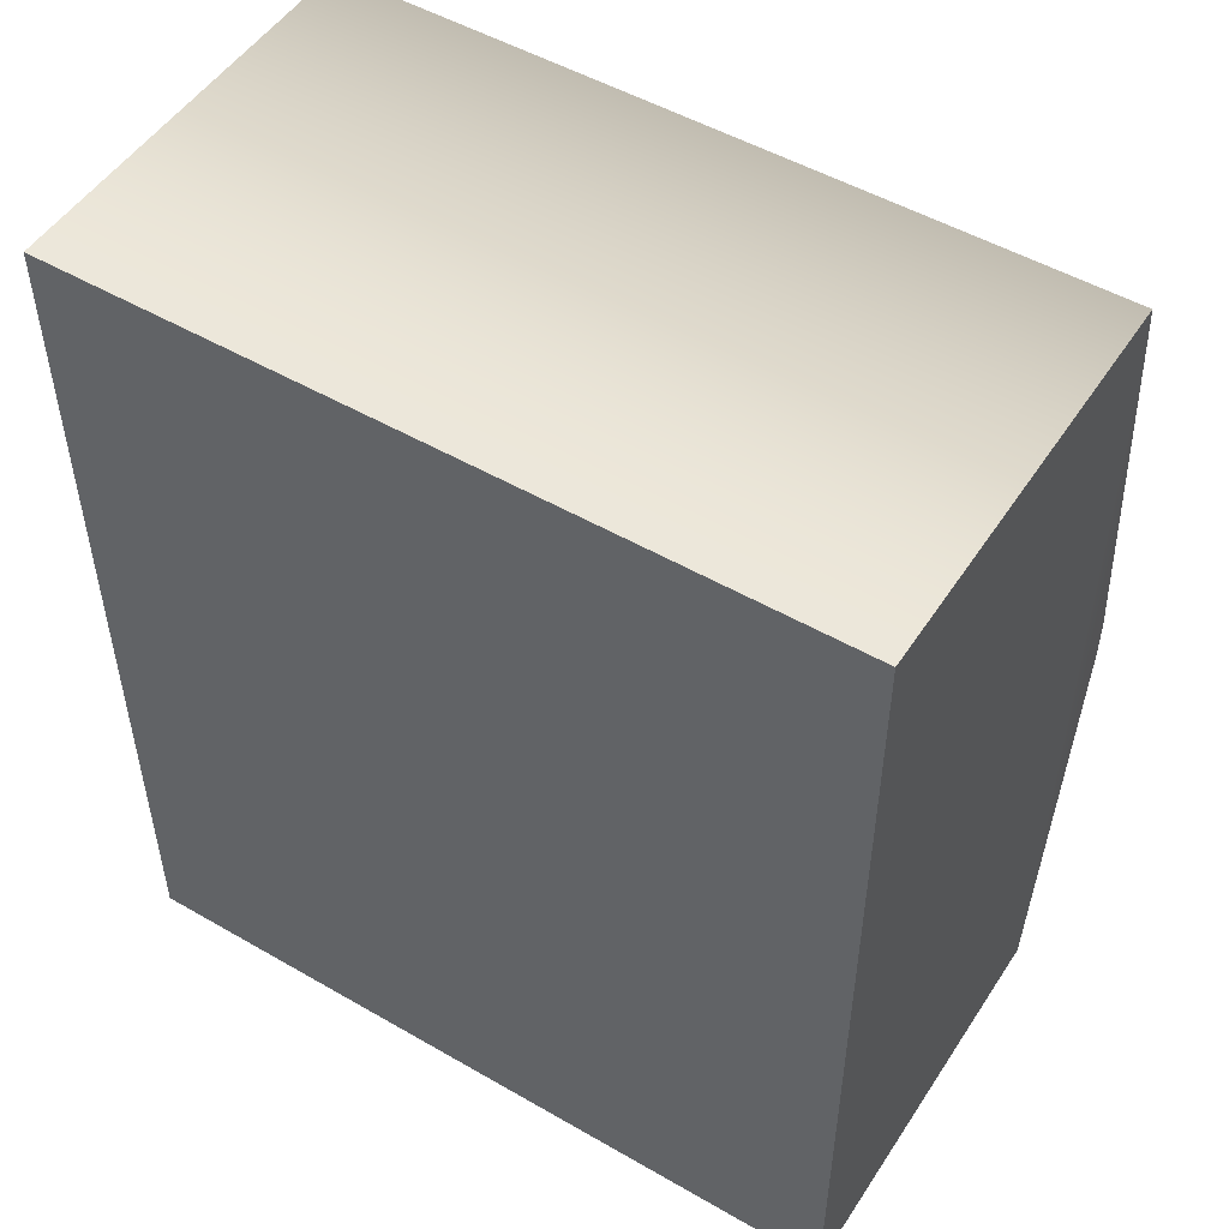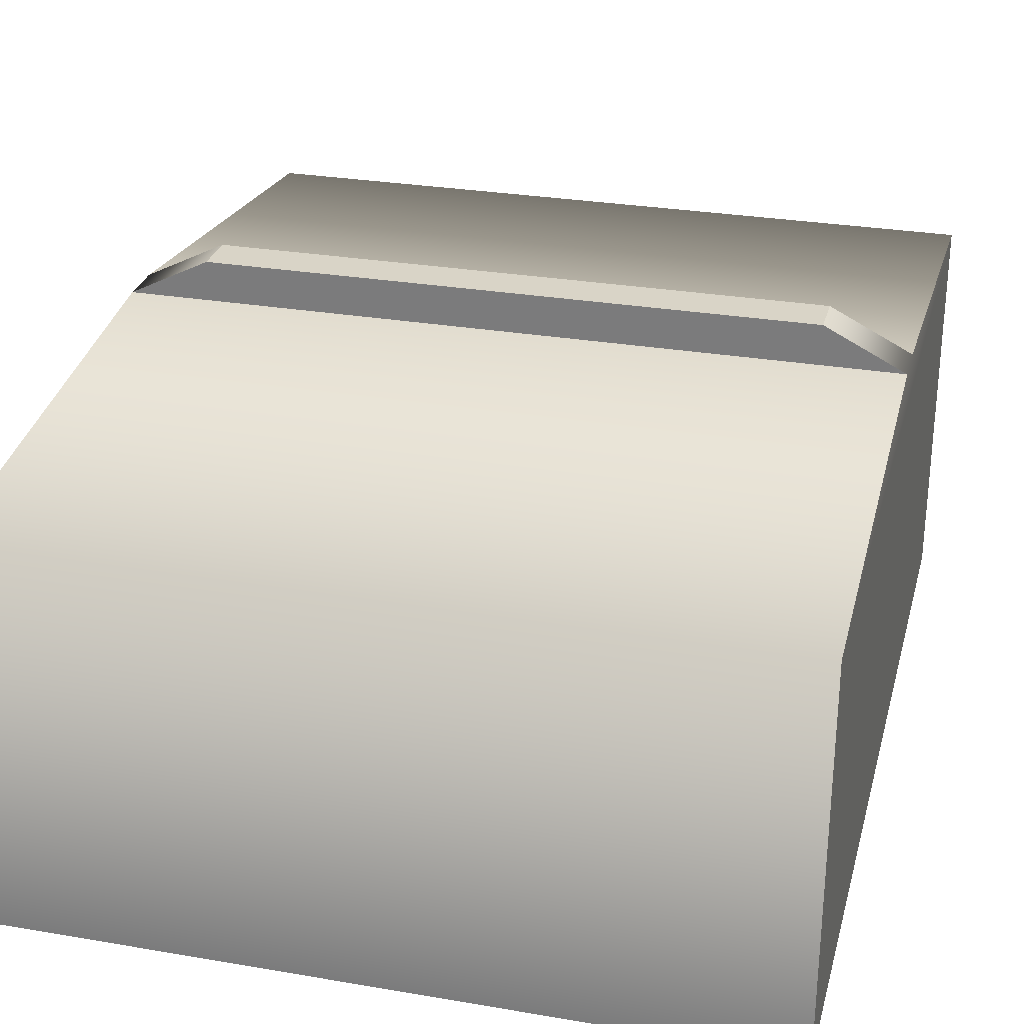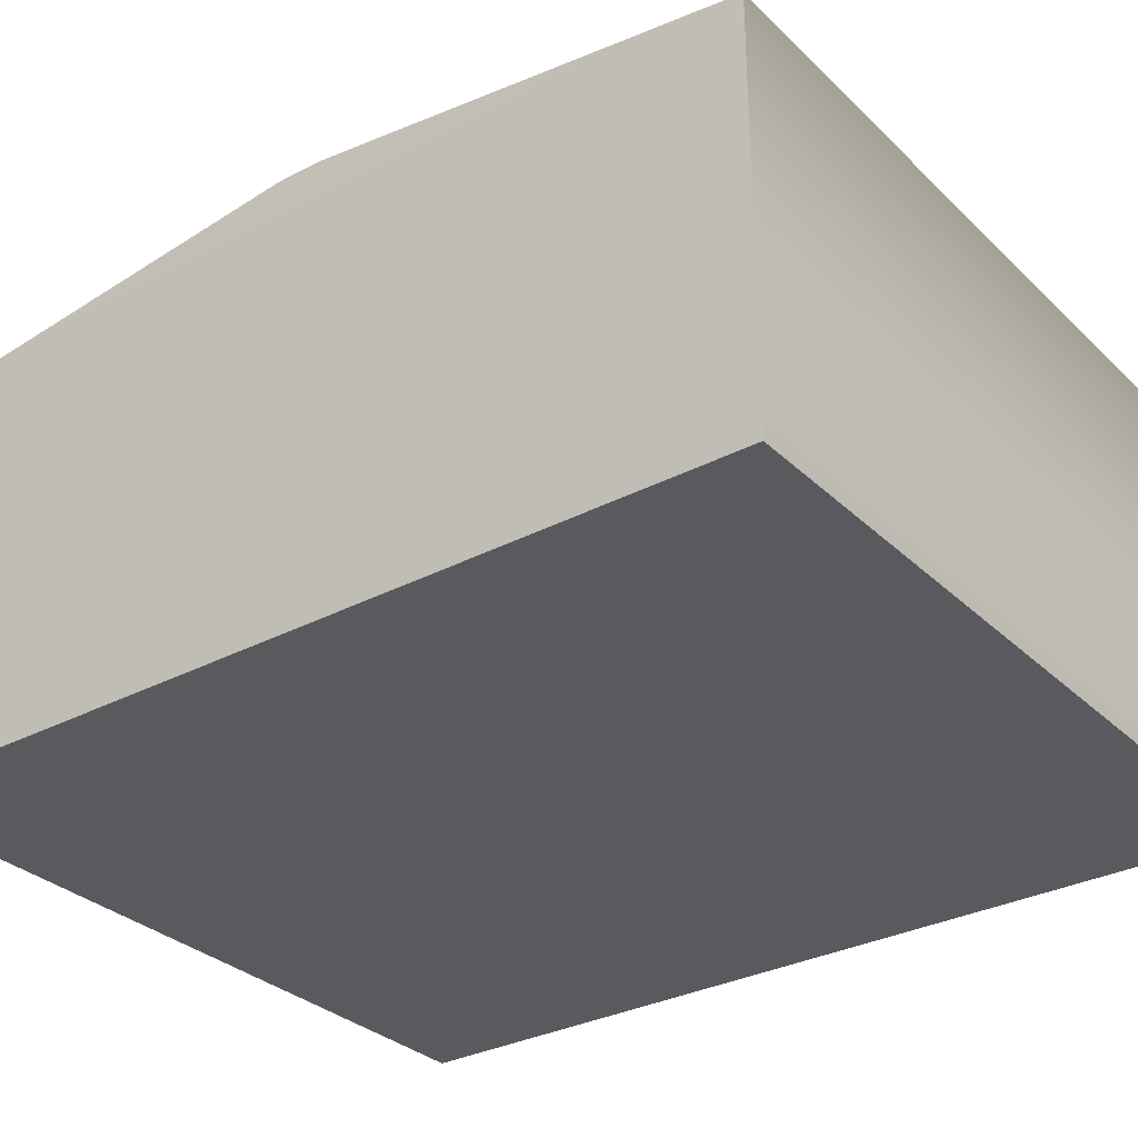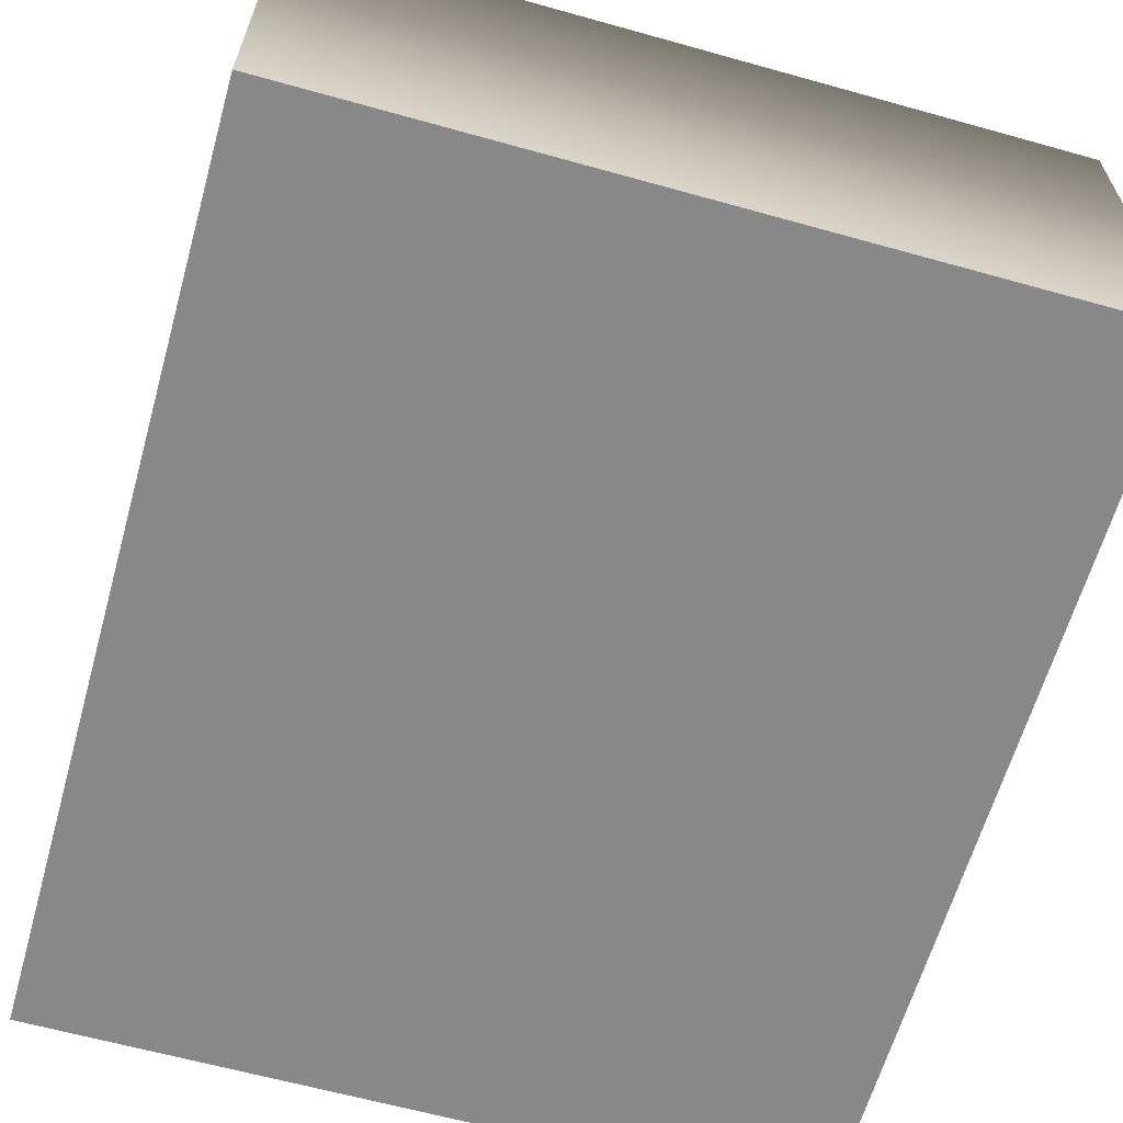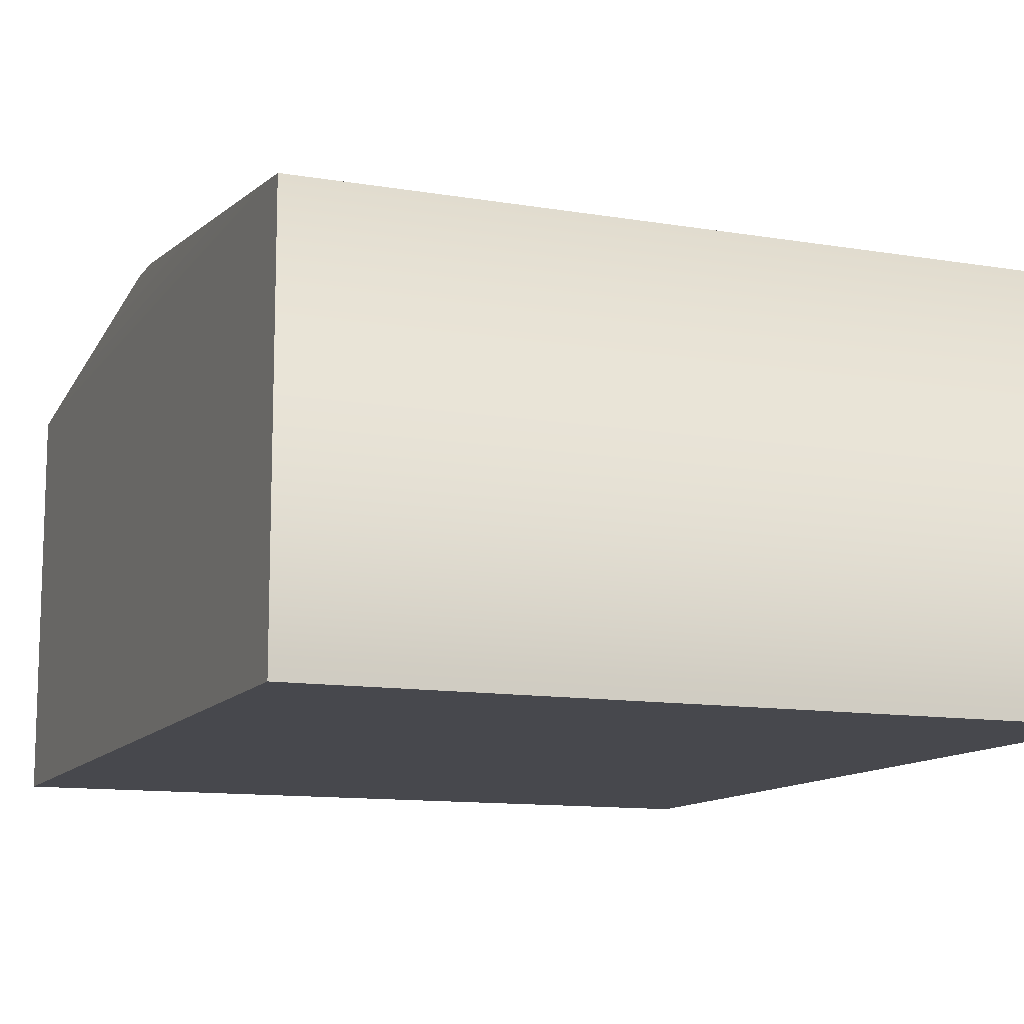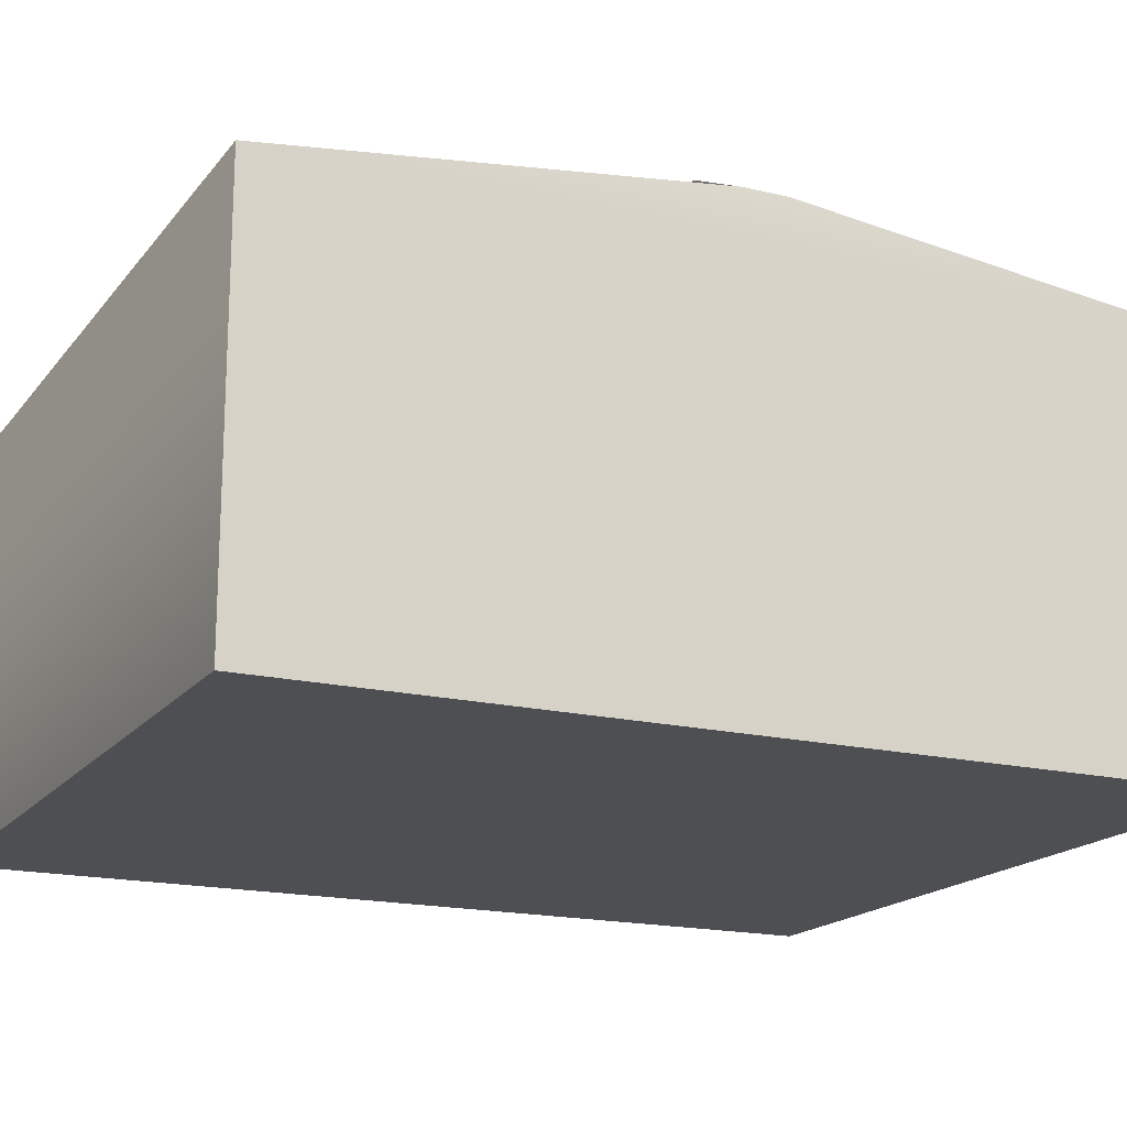
<metadata>
{"format":"obj","ext":"obj","renderer":"f3d","projection":"perspective","resolution":1024,"background":"white","views":[{"elev":50.8,"azim":32.2,"up":"+Z"},{"elev":28.7,"azim":14.3,"up":"+Y"},{"elev":-31.3,"azim":126.9,"up":"+Y"},{"elev":-62.9,"azim":164.2,"up":"+Y"},{"elev":-11.8,"azim":158.1,"up":"+Y"},{"elev":-17.6,"azim":-115.5,"up":"+Y"}]}
</metadata>
<code>
g default
v -60.22 -10.68 19.94
v -29.15 -10.68 19.94
v -60.22 5.878 19.94
v -29.15 5.878 19.94
v -60.22 7.917 2.498
v -29.15 7.917 2.498
v -60.22 7.917 0.6843
v -29.15 7.917 0.6843
v -60.22 5.878 -16.76
v -29.15 5.878 -16.76
v -60.22 -10.68 -16.76
v -29.15 -10.68 -16.76
v -56.95 9.572 2.498
v -32.42 9.572 2.498
v -32.42 9.572 0.6843
v -56.95 9.572 0.6843
g pCube7
f 1 2 4 3
f 3 4 6 5
f 13 14 15 16
f 7 8 10 9
f 9 10 12 11
f 11 12 2 1
f 2 12 10 4
f 4 10 8 6
f 11 1 3 9
f 9 3 5 7
f 5 6 14 13
f 6 8 15 14
f 8 7 16 15
f 7 5 13 16

</code>
